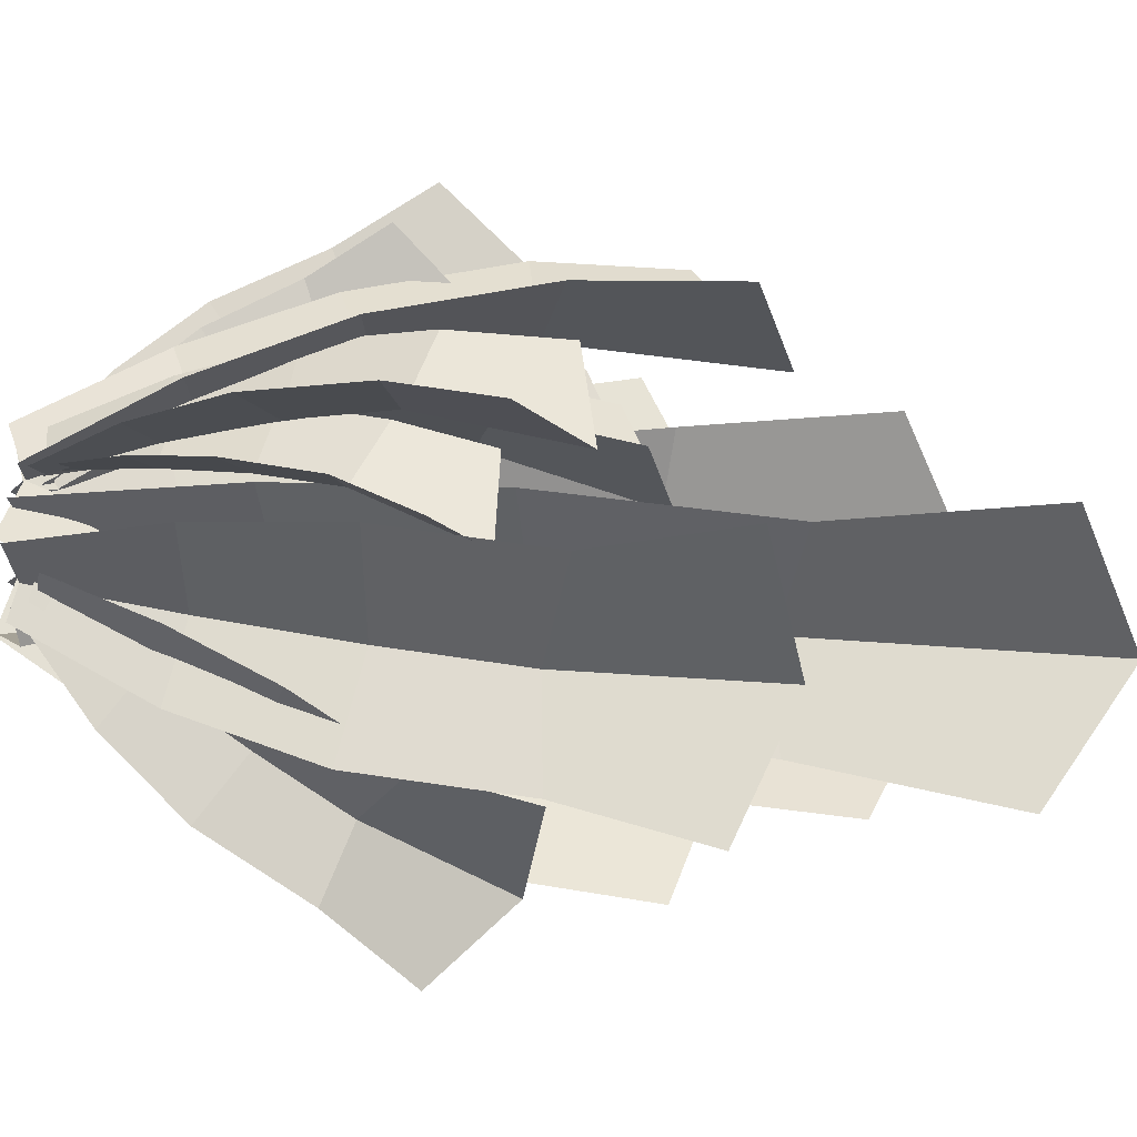
<metadata>
{"format":"obj","ext":"obj","renderer":"f3d","projection":"perspective","resolution":1024,"background":"white","views":[{"elev":-20.9,"azim":78.9,"up":"+Z"}]}
</metadata>
<code>
o Plane.001_LeavesSigs_0
v 0.03975 -0.1984 -0.17
v 0.04336 -0.182 -0.1031
v 0.1394 0.08356 -0.1732
v 0.131 0.04568 -0.328
v 0.04336 -0.182 -0.1031
v 0.1539 -0.216 -0.08044
v 0.3146 0.04282 -0.08762
v 0.1394 0.08356 -0.1732
v 0.131 0.04568 -0.328
v 0.1394 0.08356 -0.1732
v 0.2199 0.3576 -0.2324
v 0.2089 0.308 -0.4352
v 0.1394 0.08356 -0.1732
v 0.3146 0.04282 -0.08762
v 0.4305 0.3132 -0.1124
v 0.2199 0.3576 -0.2324
v 0.2199 0.3576 -0.2324
v 0.4305 0.3132 -0.1124
v 0.494 0.6263 -0.1597
v 0.2757 0.6213 -0.2739
v 0.2757 0.6213 -0.2739
v 0.494 0.6263 -0.1597
v 0.5348 0.9193 -0.1081
v 0.2624 1.048 -0.2671
v 0.273 0.6246 -0.4829
v 0.2757 0.6213 -0.2739
v 0.2624 1.048 -0.2671
v 0.263 0.9178 -0.5467
v 0.2089 0.308 -0.4352
v 0.2199 0.3576 -0.2324
v 0.2757 0.6213 -0.2739
v 0.273 0.6246 -0.4829
v 0.0304 -0.194 -0.1421
v -0.01717 -0.1724 -0.1894
v -0.04135 0.1774 -0.07293
v 0.06864 0.1275 0.03631
v -0.01717 -0.1724 -0.1894
v -0.1143 -0.2172 -0.1321
v -0.2288 0.1237 -0.01895
v -0.04135 0.1774 -0.07293
v -0.04135 0.1774 -0.07293
v -0.2288 0.1237 -0.01895
v -0.2981 0.4798 0.07709
v -0.0614 0.5384 0.02494
v 0.06864 0.1275 0.03631
v -0.04135 0.1774 -0.07293
v -0.0614 0.5384 0.02494
v 0.08269 0.473 0.168
v -0.0614 0.5384 0.02494
v -0.2981 0.4798 0.07709
v -0.3136 0.8923 0.1548
v -0.075 0.8857 0.09318
v -0.075 0.8857 0.09318
v -0.3136 0.8923 0.1548
v -0.3783 1.278 0.1439
v -0.06965 1.448 0.0792
v 0.06714 0.8899 0.2465
v -0.075 0.8857 0.09318
v -0.06965 1.448 0.0792
v 0.1173 1.276 0.2871
v 0.08269 0.473 0.168
v -0.0614 0.5384 0.02494
v -0.075 0.8857 0.09318
v 0.06714 0.8899 0.2465
v 0.05701 -0.1661 -0.1391
v 0.06252 -0.1543 -0.08482
v 0.09153 0.07344 -0.1369
v 0.07879 0.04634 -0.2625
v 0.06252 -0.1543 -0.08482
v 0.1569 -0.1643 -0.07588
v 0.243 0.06667 -0.08212
v 0.09153 0.07344 -0.1369
v 0.07879 0.04634 -0.2625
v 0.09153 0.07344 -0.1369
v 0.1078 0.3052 -0.1787
v 0.09112 0.2697 -0.3432
v 0.09153 0.07344 -0.1369
v 0.243 0.06667 -0.08212
v 0.2905 0.3002 -0.09884
v 0.1078 0.3052 -0.1787
v 0.1078 0.3052 -0.1787
v 0.2905 0.3002 -0.09884
v 0.2882 0.5599 -0.1282
v 0.1076 0.5243 -0.2049
v 0.1076 0.5243 -0.2049
v 0.2882 0.5599 -0.1282
v 0.2787 0.7972 -0.07722
v 0.031 0.8606 -0.1804
v 0.08871 0.5322 -0.3728
v 0.1076 0.5243 -0.2049
v 0.031 0.8606 -0.1804
v 0.03011 0.7649 -0.4111
v 0.09112 0.2697 -0.3432
v 0.1078 0.3052 -0.1787
v 0.1076 0.5243 -0.2049
v 0.08871 0.5322 -0.3728
v 0.04091 -0.182 -0.1601
v 0.04858 -0.1527 -0.1197
v 0.05546 0.01881 -0.2453
v 0.03774 -0.04883 -0.3386
v 0.04858 -0.1527 -0.1197
v 0.1346 -0.1542 -0.117
v 0.1956 0.03848 -0.2107
v 0.05546 0.01881 -0.2453
v 0.03774 -0.04883 -0.3386
v 0.05546 0.01881 -0.2453
v 0.0513 0.1968 -0.3626
v 0.02809 0.1082 -0.4849
v 0.05546 0.01881 -0.2453
v 0.1956 0.03848 -0.2107
v 0.2209 0.228 -0.3106
v 0.0513 0.1968 -0.3626
v 0.0513 0.1968 -0.3626
v 0.2209 0.228 -0.3106
v 0.199 0.4329 -0.4259
v 0.03422 0.3692 -0.4612
v 0.03422 0.3692 -0.4612
v 0.199 0.4329 -0.4259
v 0.1773 0.6476 -0.4661
v -0.05631 0.6539 -0.5523
v 0.005798 0.3153 -0.6013
v 0.03422 0.3692 -0.4612
v -0.05631 0.6539 -0.5523
v -0.06545 0.4925 -0.7095
v 0.02809 0.1082 -0.4849
v 0.0513 0.1968 -0.3626
v 0.03422 0.3692 -0.4612
v 0.005798 0.3153 -0.6013
v 0.05051 -0.1498 -0.15
v 0.05882 -0.1268 -0.1173
v 0.0287 0.01519 -0.2098
v 0.009481 -0.03809 -0.2853
v 0.05882 -0.1268 -0.1173
v 0.1274 -0.1181 -0.1264
v 0.142 0.04603 -0.1994
v 0.0287 0.01519 -0.2098
v 0.009481 -0.03809 -0.2853
v 0.0287 0.01519 -0.2098
v -0.009737 0.1608 -0.294
v -0.03492 0.09102 -0.3929
v 0.0287 0.01519 -0.2098
v 0.142 0.04603 -0.1994
v 0.1279 0.2038 -0.2729
v -0.009737 0.1608 -0.294
v -0.009737 0.1608 -0.294
v 0.1279 0.2038 -0.2729
v 0.07279 0.3688 -0.3518
v -0.05527 0.2999 -0.3619
v -0.05527 0.2999 -0.3619
v 0.07279 0.3688 -0.3518
v 0.02689 0.5393 -0.3705
v -0.1701 0.5201 -0.4087
v -0.09074 0.2578 -0.4726
v -0.05527 0.2999 -0.3619
v -0.1701 0.5201 -0.4087
v -0.1809 0.3947 -0.5409
v -0.03492 0.09102 -0.3929
v -0.009737 0.1608 -0.294
v -0.05527 0.2999 -0.3619
v -0.09074 0.2578 -0.4726
v -0.1731 -0.1984 -0.0231
v -0.1068 -0.182 -0.03318
v -0.1859 0.08356 -0.1219
v -0.3392 0.04568 -0.09865
v -0.1068 -0.182 -0.03318
v -0.09496 -0.216 -0.1454
v -0.1177 0.04282 -0.3047
v -0.1859 0.08356 -0.1219
v -0.3392 0.04568 -0.09865
v -0.1859 0.08356 -0.1219
v -0.2526 0.3576 -0.1963
v -0.4534 0.308 -0.1658
v -0.1859 0.08356 -0.1219
v -0.1177 0.04282 -0.3047
v -0.1535 0.3132 -0.4176
v -0.2526 0.3576 -0.1963
v -0.2526 0.3576 -0.1963
v -0.1535 0.3132 -0.4176
v -0.2068 0.6263 -0.4763
v -0.2993 0.6213 -0.2479
v -0.2993 0.6213 -0.2479
v -0.2068 0.6263 -0.4763
v -0.1594 0.9193 -0.5218
v -0.2913 1.048 -0.2353
v -0.5071 0.6246 -0.225
v -0.2993 0.6213 -0.2479
v -0.2913 1.048 -0.2353
v -0.5696 0.9178 -0.2089
v -0.4534 0.308 -0.1658
v -0.2526 0.3576 -0.1963
v -0.2993 0.6213 -0.2479
v -0.5071 0.6246 -0.225
v -0.144 -0.1661 -0.04328
v -0.09047 -0.1543 -0.05402
v -0.1451 0.07344 -0.07785
v -0.2689 0.04634 -0.053
v -0.09047 -0.1543 -0.05402
v -0.09071 -0.1643 -0.1488
v -0.1053 0.06667 -0.2339
v -0.1451 0.07344 -0.07785
v -0.2689 0.04634 -0.053
v -0.1451 0.07344 -0.07785
v -0.1882 0.3052 -0.09001
v -0.3504 0.2697 -0.05746
v -0.1451 0.07344 -0.07785
v -0.1053 0.06667 -0.2339
v -0.1265 0.3002 -0.2796
v -0.1882 0.3052 -0.09001
v -0.1882 0.3052 -0.09001
v -0.1265 0.3002 -0.2796
v -0.1555 0.5599 -0.2745
v -0.2143 0.5243 -0.08726
v -0.2143 0.5243 -0.08726
v -0.1555 0.5599 -0.2745
v -0.1038 0.7972 -0.27
v -0.1826 0.8606 -0.01339
v -0.3796 0.5322 -0.0522
v -0.2143 0.5243 -0.08726
v -0.1826 0.8606 -0.01339
v -0.412 0.7649 0.009824
v -0.3504 0.2697 -0.05746
v -0.1882 0.3052 -0.09001
v -0.2143 0.5243 -0.08726
v -0.3796 0.5322 -0.0522
v -0.1633 -0.182 -0.02522
v -0.1238 -0.1527 -0.03676
v -0.2495 0.01881 -0.03145
v -0.3407 -0.04883 -0.004777
v -0.1238 -0.1527 -0.03676
v -0.1295 -0.1542 -0.1227
v -0.2286 0.03848 -0.1742
v -0.2495 0.01881 -0.03145
v -0.3407 -0.04883 -0.004777
v -0.2495 0.01881 -0.03145
v -0.3658 0.1968 -0.01596
v -0.4853 0.1082 0.01899
v -0.2495 0.01881 -0.03145
v -0.2286 0.03848 -0.1742
v -0.3305 0.228 -0.1898
v -0.3658 0.1968 -0.01596
v -0.3658 0.1968 -0.01596
v -0.3305 0.228 -0.1898
v -0.4431 0.4329 -0.1568
v -0.4623 0.3692 0.01059
v -0.4623 0.3692 0.01059
v -0.4431 0.4329 -0.1568
v -0.4811 0.6476 -0.1313
v -0.5442 0.6539 0.1095
v -0.599 0.3153 0.05244
v -0.4623 0.3692 0.01059
v -0.5442 0.6539 0.1095
v -0.6999 0.4925 0.1338
v -0.4853 0.1082 0.01899
v -0.3658 0.1968 -0.01596
v -0.4623 0.3692 0.01059
v -0.599 0.3153 0.05244
v -0.1542 -0.1498 -0.03575
v -0.1225 -0.1268 -0.04719
v -0.2116 0.01519 -0.008254
v -0.2849 -0.03809 0.01819
v -0.1225 -0.1268 -0.04719
v -0.1381 -0.1181 -0.1145
v -0.2122 0.04603 -0.122
v -0.2116 0.01519 -0.008254
v -0.2849 -0.03809 0.01819
v -0.2116 0.01519 -0.008254
v -0.2917 0.1608 0.03815
v -0.3877 0.09102 0.07279
v -0.2116 0.01519 -0.008254
v -0.2122 0.04603 -0.122
v -0.284 0.2038 -0.1009
v -0.2917 0.1608 0.03815
v -0.2917 0.1608 0.03815
v -0.284 0.2038 -0.1009
v -0.3572 0.3688 -0.03839
v -0.3548 0.2999 0.09004
v -0.3548 0.2999 0.09004
v -0.3572 0.3688 -0.03839
v -0.3713 0.5393 0.009104
v -0.3903 0.5201 0.2088
v -0.4616 0.2578 0.1361
v -0.3548 0.2999 0.09004
v -0.3903 0.5201 0.2088
v -0.5209 0.3947 0.2324
v -0.3877 0.09102 0.07279
v -0.2917 0.1608 0.03815
v -0.3548 0.2999 0.09004
v -0.4616 0.2578 0.1361
v -0.05885 -0.1984 0.1644
v -0.05482 -0.182 0.09747
v -0.1582 0.08356 0.1562
v -0.1675 0.04568 0.311
v -0.05482 -0.182 0.09747
v -0.162 -0.216 0.0624
v -0.3226 0.04282 0.05122
v -0.1582 0.08356 0.1562
v -0.1675 0.04568 0.311
v -0.1582 0.08356 0.1562
v -0.2449 0.3576 0.2059
v -0.2571 0.308 0.4086
v -0.1582 0.08356 0.1562
v -0.3226 0.04282 0.05122
v -0.4405 0.3132 0.06261
v -0.2449 0.3576 0.2059
v -0.2449 0.3576 0.2059
v -0.4405 0.3132 0.06261
v -0.509 0.6263 0.1024
v -0.3051 0.6213 0.2407
v -0.3051 0.6213 0.2407
v -0.509 0.6263 0.1024
v -0.5436 0.9193 0.04654
v -0.2911 1.048 0.2355
v -0.3263 0.6246 0.4487
v -0.3051 0.6213 0.2407
v -0.2911 1.048 0.2355
v -0.3236 0.9178 0.5132
v -0.2571 0.308 0.4086
v -0.2449 0.3576 0.2059
v -0.3051 0.6213 0.2407
v -0.3263 0.6246 0.4487
v -0.07249 -0.1661 0.1317
v -0.07178 -0.1543 0.07715
v -0.1065 0.07344 0.1256
v -0.1082 0.04634 0.2518
v -0.07178 -0.1543 0.07715
v -0.1645 -0.1643 0.05752
v -0.2508 0.06667 0.05391
v -0.1065 0.07344 0.1256
v -0.1082 0.04634 0.2518
v -0.1065 0.07344 0.1256
v -0.1275 0.3052 0.1652
v -0.1296 0.2697 0.3306
v -0.1065 0.07344 0.1256
v -0.2508 0.06667 0.05391
v -0.2999 0.3002 0.06511
v -0.1275 0.3052 0.1652
v -0.1275 0.3052 0.1652
v -0.2999 0.3002 0.06511
v -0.301 0.5599 0.09456
v -0.1302 0.5243 0.1913
v -0.1302 0.5243 0.1913
v -0.301 0.5599 0.09456
v -0.2857 0.7972 0.04498
v -0.05135 0.8606 0.1757
v -0.1306 0.5322 0.3603
v -0.1302 0.5243 0.1913
v -0.05135 0.8606 0.1757
v -0.07673 0.7649 0.405
v -0.1296 0.2697 0.3306
v -0.1275 0.3052 0.1652
v -0.1302 0.5243 0.1913
v -0.1306 0.5322 0.3603
v -0.05887 -0.182 0.1544
v -0.06189 -0.1527 0.1134
v -0.08303 0.01881 0.2373
v -0.07605 -0.04883 0.3321
v -0.06189 -0.1527 0.1134
v -0.1471 -0.1542 0.1009
v -0.2183 0.03848 0.1871
v -0.08303 0.01881 0.2373
v -0.07605 -0.04883 0.3321
v -0.08303 0.01881 0.2373
v -0.09226 0.1968 0.3544
v -0.08312 0.1082 0.4785
v -0.08303 0.01881 0.2373
v -0.2183 0.03848 0.1871
v -0.2549 0.228 0.2834
v -0.09226 0.1968 0.3544
v -0.09226 0.1968 0.3544
v -0.2549 0.228 0.2834
v -0.2462 0.4329 0.4004
v -0.08651 0.3692 0.4543
v -0.08651 0.3692 0.4543
v -0.2462 0.4329 0.4004
v -0.2292 0.6476 0.4429
v -0.006945 0.6539 0.5551
v -0.07424 0.3153 0.5967
v -0.08651 0.3692 0.4543
v -0.006945 0.6539 0.5551
v -0.01578 0.4925 0.7124
v -0.08312 0.1082 0.4785
v -0.09226 0.1968 0.3544
v -0.08651 0.3692 0.4543
v -0.07424 0.3153 0.5967
v -0.06727 -0.1498 0.1433
v -0.0718 -0.1268 0.1099
v -0.05241 0.01519 0.2052
v -0.04191 -0.03809 0.2824
v -0.0718 -0.1268 0.1099
v -0.1409 -0.1181 0.111
v -0.1637 0.04603 0.1819
v -0.05241 0.01519 0.2052
v -0.04191 -0.03809 0.2824
v -0.05241 0.01519 0.2052
v -0.02381 0.1608 0.2932
v -0.01005 0.09102 0.3943
v -0.05241 0.01519 0.2052
v -0.1637 0.04603 0.1819
v -0.1582 0.2038 0.2566
v -0.02381 0.1608 0.2932
v -0.02381 0.1608 0.2932
v -0.1582 0.2038 0.2566
v -0.1124 0.3688 0.3412
v 0.0137 0.2999 0.3658
v 0.0137 0.2999 0.3658
v -0.1124 0.3688 0.3412
v -0.06891 0.5393 0.365
v 0.1224 0.5201 0.4254
v 0.03633 0.2578 0.4799
v 0.0137 0.2999 0.3658
v 0.1224 0.5201 0.4254
v 0.1181 0.3947 0.558
v -0.01005 0.09102 0.3943
v -0.02381 0.1608 0.2932
v 0.0137 0.2999 0.3658
v 0.03633 0.2578 0.4799
v 0.1668 -0.1984 0.05148
v 0.09981 -0.182 0.05043
v 0.1631 0.08356 0.1511
v 0.3181 0.04568 0.1535
v 0.09981 -0.182 0.05043
v 0.06954 -0.216 0.1591
v 0.06551 0.04282 0.32
v 0.1631 0.08356 0.1511
v 0.3181 0.04568 0.1535
v 0.1631 0.08356 0.1511
v 0.2165 0.3576 0.2355
v 0.4196 0.308 0.2387
v 0.1631 0.08356 0.1511
v 0.06551 0.04282 0.32
v 0.08214 0.3132 0.4373
v 0.2165 0.3576 0.2355
v 0.2165 0.3576 0.2355
v 0.08214 0.3132 0.4373
v 0.1249 0.6263 0.504
v 0.2541 0.6213 0.2941
v 0.2541 0.6213 0.2941
v 0.1249 0.6263 0.504
v 0.07067 0.9193 0.541
v 0.2482 1.048 0.2803
v 0.4628 0.6246 0.306
v 0.2541 0.6213 0.2941
v 0.2482 1.048 0.2803
v 0.5271 0.9178 0.3004
v 0.4196 0.308 0.2387
v 0.2165 0.3576 0.2355
v 0.2541 0.6213 0.2941
v 0.4628 0.6246 0.306
v 0.1348 -0.1661 0.06656
v 0.08026 -0.1543 0.06827
v 0.1302 0.07344 0.1008
v 0.2564 0.04634 0.09686
v 0.08026 -0.1543 0.06827
v 0.06478 -0.1643 0.1618
v 0.06501 0.06667 0.2481
v 0.1302 0.07344 0.1008
v 0.2564 0.04634 0.09686
v 0.1302 0.07344 0.1008
v 0.1707 0.3052 0.12
v 0.336 0.2697 0.1148
v 0.1302 0.07344 0.1008
v 0.06501 0.06667 0.2481
v 0.07838 0.3002 0.2967
v 0.1707 0.3052 0.12
v 0.1707 0.3052 0.12
v 0.07838 0.3002 0.2967
v 0.1079 0.5599 0.2965
v 0.1969 0.5243 0.1216
v 0.1969 0.5243 0.1216
v 0.1079 0.5599 0.2965
v 0.05764 0.7972 0.2834
v 0.1778 0.8606 0.04348
v 0.3657 0.5322 0.1144
v 0.1969 0.5243 0.1216
v 0.1778 0.8606 0.04348
v 0.408 0.7649 0.05864
v 0.336 0.2697 0.1148
v 0.1707 0.3052 0.12
v 0.1969 0.5243 0.1216
v 0.3657 0.5322 0.1144
v 0.1568 -0.182 0.05195
v 0.116 -0.1527 0.05679
v 0.2408 0.01881 0.07239
v 0.3352 -0.04883 0.06121
v 0.116 -0.1527 0.05679
v 0.1073 -0.1542 0.1424
v 0.1966 0.03848 0.2098
v 0.2408 0.01881 0.07239
v 0.3352 -0.04883 0.06121
v 0.2408 0.01881 0.07239
v 0.3581 0.1968 0.07641
v 0.4817 0.1082 0.06175
v 0.2408 0.01881 0.07239
v 0.1966 0.03848 0.2098
v 0.2945 0.228 0.242
v 0.3581 0.1968 0.07641
v 0.3581 0.1968 0.07641
v 0.2945 0.228 0.242
v 0.411 0.4329 0.2281
v 0.4577 0.3692 0.06622
v 0.4577 0.3692 0.06622
v 0.411 0.4329 0.2281
v 0.4527 0.6476 0.2093
v 0.5549 0.6539 -0.01775
v 0.5994 0.3153 0.04762
v 0.4577 0.3692 0.06622
v 0.5549 0.6539 -0.01775
v 0.7124 0.4925 -0.01593
v 0.4817 0.1082 0.06175
v 0.3581 0.1968 0.07641
v 0.4577 0.3692 0.06622
v 0.5994 0.3153 0.04762
v 0.1461 -0.1498 0.06083
v 0.113 -0.1268 0.06685
v 0.2073 0.01519 0.04323
v 0.284 -0.03809 0.02931
v 0.113 -0.1268 0.06685
v 0.1172 -0.1181 0.1359
v 0.189 0.04603 0.1555
v 0.2073 0.01519 0.04323
v 0.284 -0.03809 0.02931
v 0.2073 0.01519 0.04323
v 0.294 0.1608 0.01074
v 0.3944 0.09102 -0.007496
v 0.2073 0.01519 0.04323
v 0.189 0.04603 0.1555
v 0.2633 0.2038 0.1466
v 0.294 0.1608 0.01074
v 0.294 0.1608 0.01074
v 0.2633 0.2038 0.1466
v 0.3459 0.3688 0.0971
v 0.3648 0.2999 -0.02996
v 0.3648 0.2999 -0.02996
v 0.3459 0.3688 0.0971
v 0.3677 0.5393 0.0526
v 0.4196 0.5201 -0.1412
v 0.4778 0.2578 -0.05764
v 0.3648 0.2999 -0.02996
v 0.4196 0.5201 -0.1412
v 0.5522 0.3947 -0.1428
v 0.3944 0.09102 -0.007496
v 0.294 0.1608 0.01074
v 0.3648 0.2999 -0.02996
v 0.4778 0.2578 -0.05764
v -0.08034 -0.185 -0.04464
v -0.07673 -0.1607 0.0223
v 0.01929 0.2326 -0.04787
v 0.01093 0.1765 -0.2027
v -0.07673 -0.1607 0.0223
v 0.03379 -0.2111 0.04493
v 0.1945 0.1723 0.03776
v 0.01929 0.2326 -0.04787
v 0.01093 0.1765 -0.2027
v 0.01929 0.2326 -0.04787
v 0.09979 0.6385 -0.107
v 0.08884 0.565 -0.3098
v 0.01929 0.2326 -0.04787
v 0.1945 0.1723 0.03776
v 0.3104 0.5727 0.01301
v 0.09979 0.6385 -0.107
v 0.09979 0.6385 -0.107
v 0.3104 0.5727 0.01301
v 0.374 1.036 -0.03432
v 0.1556 1.029 -0.1485
v 0.1556 1.029 -0.1485
v 0.374 1.036 -0.03432
v 0.4147 1.47 0.01724
v 0.1423 1.662 -0.1418
v 0.153 1.034 -0.3576
v 0.1556 1.029 -0.1485
v 0.1423 1.662 -0.1418
v 0.1429 1.468 -0.4214
v 0.08884 0.565 -0.3098
v 0.09979 0.6385 -0.107
v 0.1556 1.029 -0.1485
v 0.153 1.034 -0.3576
v -0.06969 -0.2051 0.09701
v -0.002801 -0.1841 0.09256
v -0.07417 0.1563 -0.002565
v -0.2288 0.1078 0.007729
v -0.002801 -0.1841 0.09256
v 0.01844 -0.2276 -0.01823
v 0.009257 0.1041 -0.1789
v -0.07417 0.1563 -0.002565
v -0.2288 0.1078 0.007729
v -0.07417 0.1563 -0.002565
v -0.1343 0.5076 -0.08232
v -0.337 0.444 -0.06883
v -0.07417 0.1563 -0.002565
v 0.009257 0.1041 -0.1789
v -0.01694 0.4507 -0.2944
v -0.1343 0.5076 -0.08232
v -0.1343 0.5076 -0.08232
v -0.01694 0.4507 -0.2944
v -0.06507 0.852 -0.3574
v -0.1765 0.8456 -0.1376
v -0.1765 0.8456 -0.1376
v -0.06507 0.852 -0.3574
v -0.01402 1.228 -0.3987
v -0.1696 1.393 -0.1244
v -0.3855 0.8497 -0.1323
v -0.1765 0.8456 -0.1376
v -0.1696 1.393 -0.1244
v -0.4492 1.226 -0.1215
v -0.337 0.444 -0.06883
v -0.1343 0.5076 -0.08232
v -0.1765 0.8456 -0.1376
v -0.3855 0.8497 -0.1323
f 1 2 3
f 1 3 4
f 5 6 7
f 5 7 8
f 9 10 11
f 9 11 12
f 13 14 15
f 13 15 16
f 17 18 19
f 17 19 20
f 21 22 23
f 21 23 24
f 25 26 27
f 25 27 28
f 29 30 31
f 29 31 32
f 33 34 35
f 33 35 36
f 37 38 39
f 37 39 40
f 41 42 43
f 41 43 44
f 45 46 47
f 45 47 48
f 49 50 51
f 49 51 52
f 53 54 55
f 53 55 56
f 57 58 59
f 57 59 60
f 61 62 63
f 61 63 64
f 65 66 67
f 65 67 68
f 69 70 71
f 69 71 72
f 73 74 75
f 73 75 76
f 77 78 79
f 77 79 80
f 81 82 83
f 81 83 84
f 85 86 87
f 85 87 88
f 89 90 91
f 89 91 92
f 93 94 95
f 93 95 96
f 97 98 99
f 97 99 100
f 101 102 103
f 101 103 104
f 105 106 107
f 105 107 108
f 109 110 111
f 109 111 112
f 113 114 115
f 113 115 116
f 117 118 119
f 117 119 120
f 121 122 123
f 121 123 124
f 125 126 127
f 125 127 128
f 129 130 131
f 129 131 132
f 133 134 135
f 133 135 136
f 137 138 139
f 137 139 140
f 141 142 143
f 141 143 144
f 145 146 147
f 145 147 148
f 149 150 151
f 149 151 152
f 153 154 155
f 153 155 156
f 157 158 159
f 157 159 160
f 161 162 163
f 161 163 164
f 165 166 167
f 165 167 168
f 169 170 171
f 169 171 172
f 173 174 175
f 173 175 176
f 177 178 179
f 177 179 180
f 181 182 183
f 181 183 184
f 185 186 187
f 185 187 188
f 189 190 191
f 189 191 192
f 193 194 195
f 193 195 196
f 197 198 199
f 197 199 200
f 201 202 203
f 201 203 204
f 205 206 207
f 205 207 208
f 209 210 211
f 209 211 212
f 213 214 215
f 213 215 216
f 217 218 219
f 217 219 220
f 221 222 223
f 221 223 224
f 225 226 227
f 225 227 228
f 229 230 231
f 229 231 232
f 233 234 235
f 233 235 236
f 237 238 239
f 237 239 240
f 241 242 243
f 241 243 244
f 245 246 247
f 245 247 248
f 249 250 251
f 249 251 252
f 253 254 255
f 253 255 256
f 257 258 259
f 257 259 260
f 261 262 263
f 261 263 264
f 265 266 267
f 265 267 268
f 269 270 271
f 269 271 272
f 273 274 275
f 273 275 276
f 277 278 279
f 277 279 280
f 281 282 283
f 281 283 284
f 285 286 287
f 285 287 288
f 289 290 291
f 289 291 292
f 293 294 295
f 293 295 296
f 297 298 299
f 297 299 300
f 301 302 303
f 301 303 304
f 305 306 307
f 305 307 308
f 309 310 311
f 309 311 312
f 313 314 315
f 313 315 316
f 317 318 319
f 317 319 320
f 321 322 323
f 321 323 324
f 325 326 327
f 325 327 328
f 329 330 331
f 329 331 332
f 333 334 335
f 333 335 336
f 337 338 339
f 337 339 340
f 341 342 343
f 341 343 344
f 345 346 347
f 345 347 348
f 349 350 351
f 349 351 352
f 353 354 355
f 353 355 356
f 357 358 359
f 357 359 360
f 361 362 363
f 361 363 364
f 365 366 367
f 365 367 368
f 369 370 371
f 369 371 372
f 373 374 375
f 373 375 376
f 377 378 379
f 377 379 380
f 381 382 383
f 381 383 384
f 385 386 387
f 385 387 388
f 389 390 391
f 389 391 392
f 393 394 395
f 393 395 396
f 397 398 399
f 397 399 400
f 401 402 403
f 401 403 404
f 405 406 407
f 405 407 408
f 409 410 411
f 409 411 412
f 413 414 415
f 413 415 416
f 417 418 419
f 417 419 420
f 421 422 423
f 421 423 424
f 425 426 427
f 425 427 428
f 429 430 431
f 429 431 432
f 433 434 435
f 433 435 436
f 437 438 439
f 437 439 440
f 441 442 443
f 441 443 444
f 445 446 447
f 445 447 448
f 449 450 451
f 449 451 452
f 453 454 455
f 453 455 456
f 457 458 459
f 457 459 460
f 461 462 463
f 461 463 464
f 465 466 467
f 465 467 468
f 469 470 471
f 469 471 472
f 473 474 475
f 473 475 476
f 477 478 479
f 477 479 480
f 481 482 483
f 481 483 484
f 485 486 487
f 485 487 488
f 489 490 491
f 489 491 492
f 493 494 495
f 493 495 496
f 497 498 499
f 497 499 500
f 501 502 503
f 501 503 504
f 505 506 507
f 505 507 508
f 509 510 511
f 509 511 512
f 513 514 515
f 513 515 516
f 517 518 519
f 517 519 520
f 521 522 523
f 521 523 524
f 525 526 527
f 525 527 528
f 529 530 531
f 529 531 532
f 533 534 535
f 533 535 536
f 537 538 539
f 537 539 540
f 541 542 543
f 541 543 544
f 545 546 547
f 545 547 548
f 549 550 551
f 549 551 552
f 553 554 555
f 553 555 556
f 557 558 559
f 557 559 560
f 561 562 563
f 561 563 564
f 565 566 567
f 565 567 568
f 569 570 571
f 569 571 572
f 573 574 575
f 573 575 576
f 577 578 579
f 577 579 580
f 581 582 583
f 581 583 584
f 585 586 587
f 585 587 588
f 589 590 591
f 589 591 592
f 593 594 595
f 593 595 596
f 597 598 599
f 597 599 600
f 601 602 603
f 601 603 604
f 605 606 607
f 605 607 608

</code>
